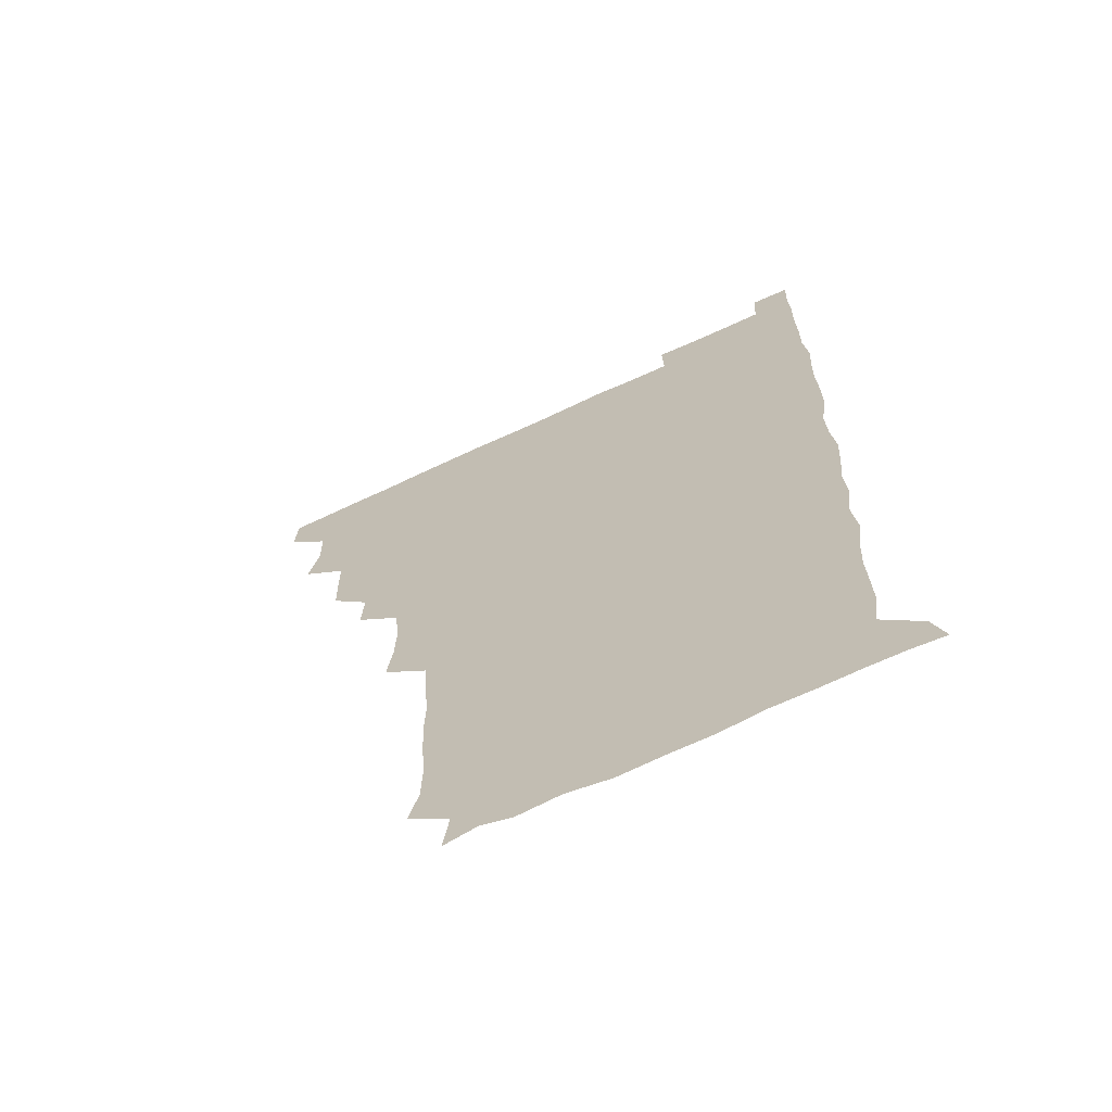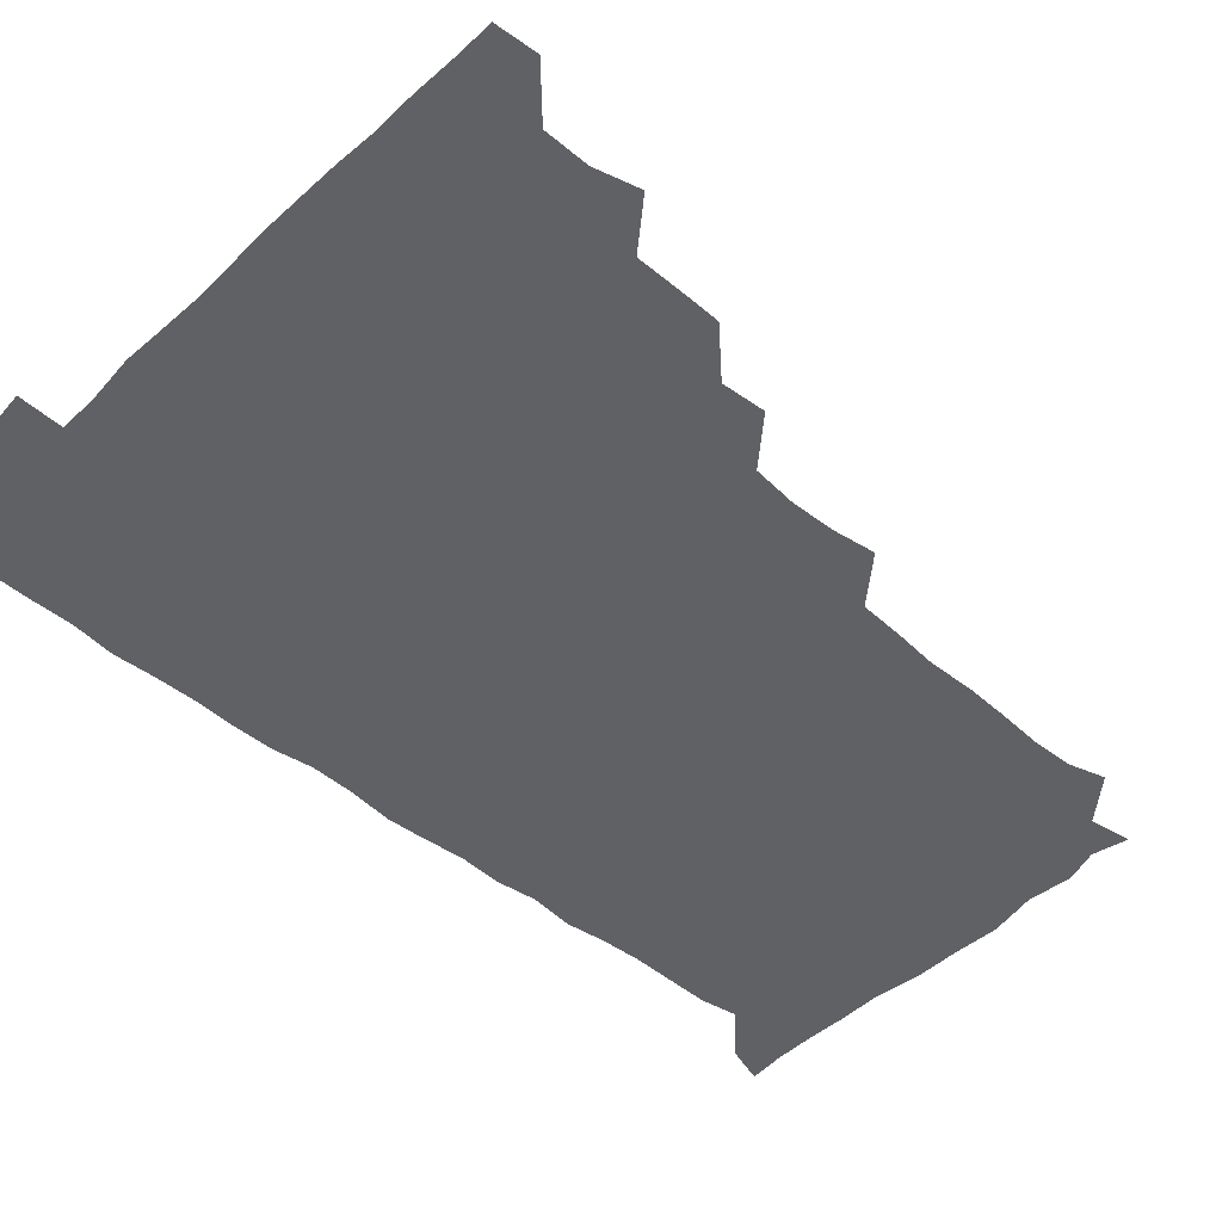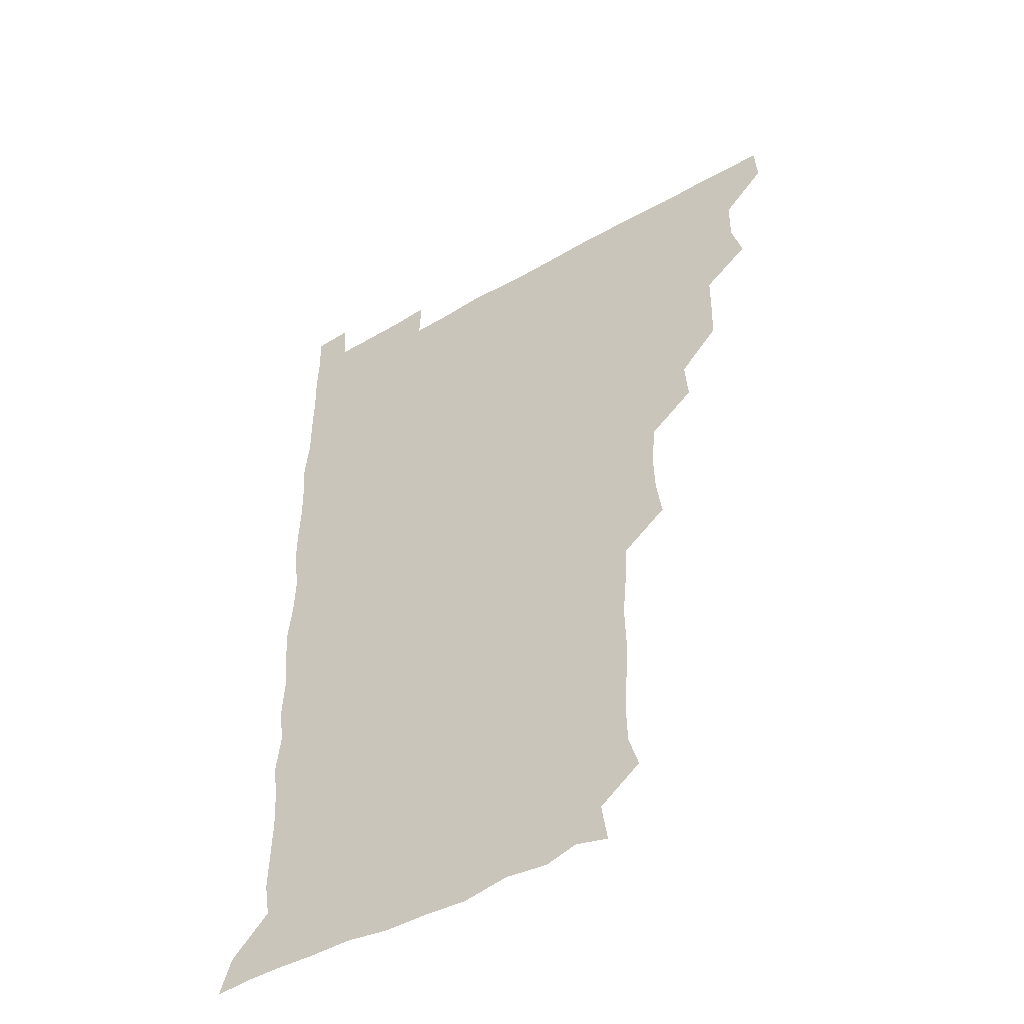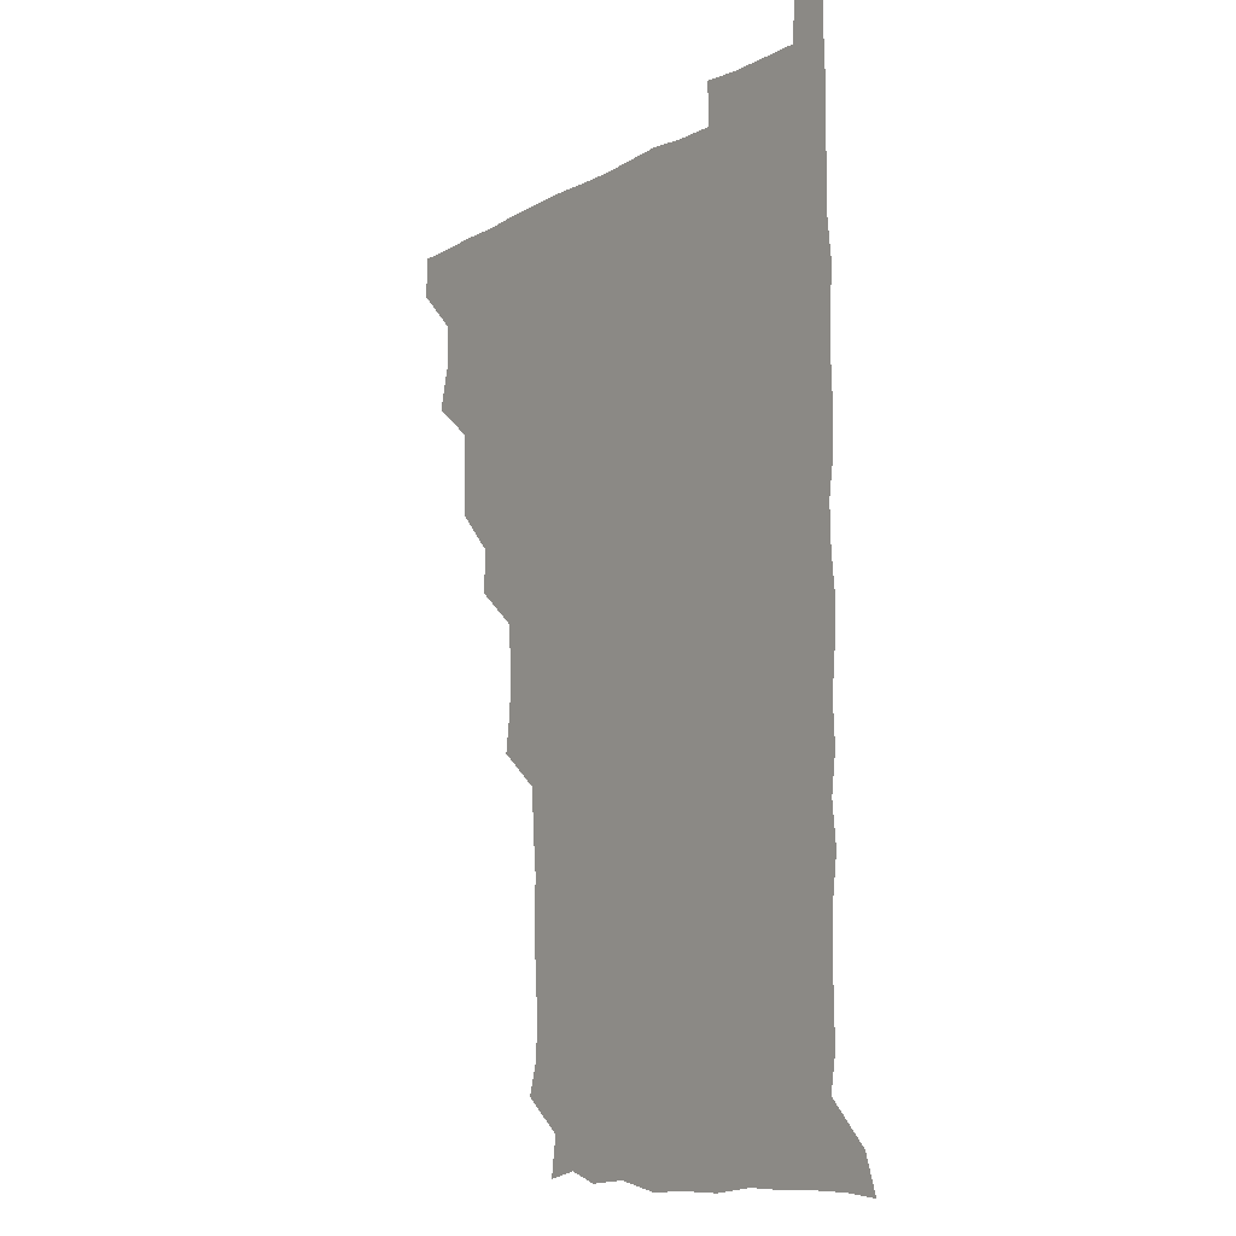
<metadata>
{"format":"obj","ext":"obj","renderer":"f3d","projection":"perspective","resolution":1024,"background":"white","views":[{"elev":-66.9,"azim":25.2,"up":"+Y"},{"elev":-46.4,"azim":-133.0,"up":"+Z"},{"elev":-47.8,"azim":-147.1,"up":"+Y"},{"elev":-9.5,"azim":54.5,"up":"+Y"}]}
</metadata>
<code>
v 480.1 510.6 0
v 481.2 525.6 0
v 492.3 462.9 0
v 496.5 478.6 0
v 496.3 495 0
v 496.7 510.6 0
v 496.2 525.7 0
v 510 418.6 0
v 509.6 433.8 0
v 509.4 449.7 0
v 511.8 466.4 0
v 511.8 480.9 0
v 512.5 496 0
v 511.9 510.6 0
v 510.9 526.2 0
v 523.7 387.3 0
v 524.8 403.1 0
v 526.1 420.1 0
v 526.5 436 0
v 525.5 450.7 0
v 526.2 465.8 0
v 526.5 480.9 0
v 527.3 495.9 0
v 526.5 510.8 0
v 526.1 525.9 0
v 539.6 326.5 0
v 541.7 341.5 0
v 542.3 357.4 0
v 540.7 373.7 0
v 540.6 390 0
v 542.7 407 0
v 540.6 420.6 0
v 543.2 437.7 0
v 542.5 451.9 0
v 541.6 466.3 0
v 542 481.2 0
v 542.1 495.7 0
v 541.7 510.3 0
v 540.8 526.8 0
v 556.2 205.5 0
v 560 218.2 0
v 560.4 233.8 0
v 559.2 249.8 0
v 558.5 265 0
v 558.9 281.7 0
v 557.6 296.1 0
v 556.5 313.1 0
v 556.7 330 0
v 557.1 345.6 0
v 556.6 360.4 0
v 556.7 376.2 0
v 556.4 391.3 0
v 556.9 406.8 0
v 556.1 421.3 0
v 556.7 436.5 0
v 557 451.7 0
v 557.1 466.5 0
v 557 481.1 0
v 556.6 495.8 0
v 556.3 510.7 0
v 555.6 527 0
v 569.8 178.1 0
v 572.1 193.1 0
v 570.2 206.1 0
v 574.5 225.3 0
v 573.6 240.2 0
v 573.2 255.2 0
v 573 270.4 0
v 572.2 284.9 0
v 572.4 301.1 0
v 572.4 317.1 0
v 572.5 332.4 0
v 571.8 346.4 0
v 571.7 361.7 0
v 571.4 376.5 0
v 571.3 391.5 0
v 571.9 407.1 0
v 572 422.1 0
v 571.8 436.6 0
v 571.9 451.7 0
v 571.6 466.3 0
v 571.4 481 0
v 571.5 495.6 0
v 571.4 510.1 0
v 570.2 527.2 0
v 582.6 181.2 0
v 585.8 194.4 0
v 586 209.9 0
v 588.8 228.8 0
v 587.7 242.8 0
v 588 257.5 0
v 587.5 272.3 0
v 586.5 285.7 0
v 586.9 302 0
v 586.6 316.6 0
v 586.7 332.1 0
v 586.9 347.3 0
v 586.5 361.9 0
v 586.8 377.7 0
v 586.7 392.5 0
v 586.6 406.9 0
v 587.2 422.6 0
v 586.3 436.3 0
v 586.7 451.6 0
v 587.1 466.3 0
v 586.2 481.2 0
v 586.3 495.7 0
v 586.2 510.4 0
v 585.2 526.7 0
v 594.5 177.5 0
v 601.9 199.6 0
v 602.7 214.9 0
v 602.6 228.2 0
v 601.2 240.3 0
v 601.9 258.1 0
v 601.6 272.5 0
v 601.9 288 0
v 601.6 302.5 0
v 601.6 316.7 0
v 601.4 332.1 0
v 601.6 347.4 0
v 601.2 361.3 0
v 601.2 376.3 0
v 601 391 0
v 601.4 407.1 0
v 601.4 422 0
v 601 436.1 0
v 601.4 451.5 0
v 601.6 466.2 0
v 601.4 481 0
v 600.9 496.2 0
v 601.1 510.8 0
v 600.5 526.3 0
v 611 179.3 0
v 616.4 199.3 0
v 616.8 213.8 0
v 616.9 228.7 0
v 616.8 243.1 0
v 616.5 257.3 0
v 616.3 272.1 0
v 616.3 287 0
v 615.9 301.3 0
v 616.5 318.8 0
v 616.4 332.5 0
v 616.4 347.6 0
v 615.9 361 0
v 616.2 377.1 0
v 616.3 392.2 0
v 616.3 407.2 0
v 616.1 421.6 0
v 616.1 436.5 0
v 616.5 452 0
v 616.2 466.3 0
v 616.5 481.1 0
v 616.8 495.6 0
v 616.4 510.2 0
v 615.3 526.9 0
v 628.3 176.1 0
v 630.3 197.9 0
v 631.2 213.7 0
v 631.4 229.1 0
v 631.2 242.9 0
v 631.4 258.1 0
v 631.1 273 0
v 631.2 287.9 0
v 631.5 302.6 0
v 631.2 316.8 0
v 631 332.2 0
v 631 347.4 0
v 631.2 363 0
v 631 376.8 0
v 631 392.2 0
v 630.9 407.6 0
v 631 421.6 0
v 630.9 436.5 0
v 631.1 451.6 0
v 631.1 466.3 0
v 631.2 481 0
v 631.6 495.5 0
v 631.1 510.5 0
v 629.6 527.5 0
v 645.1 177.2 0
v 645.5 197 0
v 645.6 213.8 0
v 645.8 228.9 0
v 645.8 242.5 0
v 646.1 258.2 0
v 646.1 271.7 0
v 645.6 287 0
v 645.7 304.3 0
v 646 317 0
v 645.9 331.1 0
v 645.8 347.1 0
v 645.7 362.3 0
v 645.6 377.8 0
v 645.8 392.4 0
v 645.8 406.8 0
v 645.6 422.3 0
v 645.4 437.5 0
v 646 451.5 0
v 646 466.1 0
v 646.1 481.2 0
v 646.2 495.8 0
v 646.1 510.6 0
v 645.4 526 0
v 661.8 177.3 0
v 660.7 197 0
v 660.5 212.7 0
v 660.2 228.5 0
v 660.9 241 0
v 660.2 258.2 0
v 660.6 273 0
v 660.5 287.9 0
v 660.5 302.9 0
v 660.5 317.6 0
v 660.5 331.8 0
v 660.2 348.2 0
v 660.3 362.7 0
v 660.9 376.3 0
v 660.2 392.5 0
v 660.6 406.9 0
v 660.5 421.9 0
v 661.2 436.2 0
v 660.7 451.8 0
v 660.8 466.5 0
v 660.9 481.1 0
v 660.9 496.1 0
v 661.1 510.7 0
v 661 525.8 0
v 660.4 542 0
v 678.5 179.6 0
v 676.1 196.8 0
v 675.1 213.2 0
v 674.9 228.1 0
v 675.4 242.4 0
v 675.2 257.3 0
v 674.8 273.3 0
v 675.2 287.4 0
v 674.5 303.7 0
v 674.9 317.8 0
v 674.7 333.3 0
v 675.3 347.2 0
v 674.9 362.6 0
v 675.2 377.1 0
v 676.1 390.9 0
v 675.4 406.6 0
v 675.3 421.9 0
v 675.6 436.4 0
v 674.8 452.6 0
v 675.4 466.6 0
v 675.5 481.4 0
v 675.7 496.1 0
v 675.8 510.8 0
v 675.8 525.8 0
v 675.6 540.7 0
v 694.9 179.5 0
v 691.2 196.2 0
v 689.8 212.3 0
v 689.4 227.7 0
v 689.9 241.9 0
v 689.6 257.4 0
v 689.8 272.1 0
v 689.9 287 0
v 689.8 301.9 0
v 689 318.2 0
v 689.7 332.2 0
v 690.1 346.7 0
v 690.1 361.6 0
v 689.6 376.9 0
v 690.7 390.8 0
v 688.6 408.6 0
v 690.5 421.6 0
v 690.3 436.5 0
v 690.3 451.6 0
v 690.3 466.4 0
v 690.4 481.2 0
v 690.4 496.2 0
v 690.4 511 0
v 690.7 525.8 0
v 690.9 540.4 0
v 710.1 180.1 0
v 706.1 195.3 0
v 704 211.1 0
v 704.6 225.4 0
v 704.5 240.3 0
v 704.3 255.6 0
v 703.8 271.6 0
v 704.6 286 0
v 704.3 300.8 0
v 703.9 316.6 0
v 704.3 331 0
v 705.6 345.3 0
v 703.8 361.9 0
v 703.7 376.3 0
v 705.7 390 0
v 704.6 406.7 0
v 704.3 421.6 0
v 705.4 435.7 0
v 704.2 451.8 0
v 704.6 466.3 0
v 704.8 481 0
v 705.5 495.7 0
v 705.1 511 0
v 705.8 525.8 0
v 705.6 540.3 0
v 706.4 556.7 0
v 724.2 180 0
v 718.7 195.8 0
v 717.6 207.8 0
v 719.7 221 0
v 719.4 235.9 0
v 719 251.3 0
v 719.8 266.3 0
v 721.6 280.4 0
v 719.8 296.4 0
v 721.6 310.9 0
v 720.7 326.8 0
v 722 341.4 0
v 722.8 356.1 0
v 721 372.1 0
v 720.5 388 0
v 722.7 402.7 0
v 722.7 417.8 0
v 722 433 0
v 722.2 448.3 0
v 723.1 463.1 0
v 721.2 479.1 0
v 721.4 494.5 0
v 721 510.4 0
v 721.2 525.7 0
v 720.7 541 0
v 721 555.7 0
v 737.2 178.9 0
v 732.6 192.6 0
f 5 6 1
f 1 6 2
f 6 7 2
f 10 11 3
f 3 11 4
f 11 12 4
f 4 12 5
f 12 13 5
f 5 13 6
f 13 14 6
f 6 14 7
f 14 15 7
f 17 18 8
f 8 18 9
f 18 19 9
f 9 19 10
f 19 20 10
f 10 20 11
f 20 21 11
f 11 21 12
f 21 22 12
f 12 22 13
f 22 23 13
f 13 23 14
f 23 24 14
f 14 24 15
f 24 25 15
f 29 30 16
f 16 30 17
f 30 31 17
f 17 31 18
f 31 32 18
f 18 32 19
f 32 33 19
f 19 33 20
f 33 34 20
f 20 34 21
f 34 35 21
f 21 35 22
f 35 36 22
f 22 36 23
f 36 37 23
f 23 37 24
f 37 38 24
f 24 38 25
f 38 39 25
f 47 48 26
f 26 48 27
f 48 49 27
f 27 49 28
f 49 50 28
f 28 50 29
f 50 51 29
f 29 51 30
f 51 52 30
f 30 52 31
f 52 53 31
f 31 53 32
f 53 54 32
f 32 54 33
f 54 55 33
f 33 55 34
f 55 56 34
f 34 56 35
f 56 57 35
f 35 57 36
f 57 58 36
f 36 58 37
f 58 59 37
f 37 59 38
f 59 60 38
f 38 60 39
f 60 61 39
f 63 64 40
f 40 64 41
f 64 65 41
f 41 65 42
f 65 66 42
f 42 66 43
f 66 67 43
f 43 67 44
f 67 68 44
f 44 68 45
f 68 69 45
f 45 69 46
f 69 70 46
f 46 70 47
f 70 71 47
f 47 71 48
f 71 72 48
f 48 72 49
f 72 73 49
f 49 73 50
f 73 74 50
f 50 74 51
f 74 75 51
f 51 75 52
f 75 76 52
f 52 76 53
f 76 77 53
f 53 77 54
f 77 78 54
f 54 78 55
f 78 79 55
f 55 79 56
f 79 80 56
f 56 80 57
f 80 81 57
f 57 81 58
f 81 82 58
f 58 82 59
f 82 83 59
f 59 83 60
f 83 84 60
f 60 84 61
f 84 85 61
f 62 86 63
f 86 87 63
f 63 87 64
f 87 88 64
f 64 88 65
f 88 89 65
f 65 89 66
f 89 90 66
f 66 90 67
f 90 91 67
f 67 91 68
f 91 92 68
f 68 92 69
f 92 93 69
f 69 93 70
f 93 94 70
f 70 94 71
f 94 95 71
f 71 95 72
f 95 96 72
f 72 96 73
f 96 97 73
f 73 97 74
f 97 98 74
f 74 98 75
f 98 99 75
f 75 99 76
f 99 100 76
f 76 100 77
f 100 101 77
f 77 101 78
f 101 102 78
f 78 102 79
f 102 103 79
f 79 103 80
f 103 104 80
f 80 104 81
f 104 105 81
f 81 105 82
f 105 106 82
f 82 106 83
f 106 107 83
f 83 107 84
f 107 108 84
f 84 108 85
f 108 109 85
f 86 110 87
f 110 111 87
f 87 111 88
f 111 112 88
f 88 112 89
f 112 113 89
f 89 113 90
f 113 114 90
f 90 114 91
f 114 115 91
f 91 115 92
f 115 116 92
f 92 116 93
f 116 117 93
f 93 117 94
f 117 118 94
f 94 118 95
f 118 119 95
f 95 119 96
f 119 120 96
f 96 120 97
f 120 121 97
f 97 121 98
f 121 122 98
f 98 122 99
f 122 123 99
f 99 123 100
f 123 124 100
f 100 124 101
f 124 125 101
f 101 125 102
f 125 126 102
f 102 126 103
f 126 127 103
f 103 127 104
f 127 128 104
f 104 128 105
f 128 129 105
f 105 129 106
f 129 130 106
f 106 130 107
f 130 131 107
f 107 131 108
f 131 132 108
f 108 132 109
f 132 133 109
f 110 134 111
f 134 135 111
f 111 135 112
f 135 136 112
f 112 136 113
f 136 137 113
f 113 137 114
f 137 138 114
f 114 138 115
f 138 139 115
f 115 139 116
f 139 140 116
f 116 140 117
f 140 141 117
f 117 141 118
f 141 142 118
f 118 142 119
f 142 143 119
f 119 143 120
f 143 144 120
f 120 144 121
f 144 145 121
f 121 145 122
f 145 146 122
f 122 146 123
f 146 147 123
f 123 147 124
f 147 148 124
f 124 148 125
f 148 149 125
f 125 149 126
f 149 150 126
f 126 150 127
f 150 151 127
f 127 151 128
f 151 152 128
f 128 152 129
f 152 153 129
f 129 153 130
f 153 154 130
f 130 154 131
f 154 155 131
f 131 155 132
f 155 156 132
f 132 156 133
f 156 157 133
f 134 158 135
f 158 159 135
f 135 159 136
f 159 160 136
f 136 160 137
f 160 161 137
f 137 161 138
f 161 162 138
f 138 162 139
f 162 163 139
f 139 163 140
f 163 164 140
f 140 164 141
f 164 165 141
f 141 165 142
f 165 166 142
f 142 166 143
f 166 167 143
f 143 167 144
f 167 168 144
f 144 168 145
f 168 169 145
f 145 169 146
f 169 170 146
f 146 170 147
f 170 171 147
f 147 171 148
f 171 172 148
f 148 172 149
f 172 173 149
f 149 173 150
f 173 174 150
f 150 174 151
f 174 175 151
f 151 175 152
f 175 176 152
f 152 176 153
f 176 177 153
f 153 177 154
f 177 178 154
f 154 178 155
f 178 179 155
f 155 179 156
f 179 180 156
f 156 180 157
f 180 181 157
f 158 182 159
f 182 183 159
f 159 183 160
f 183 184 160
f 160 184 161
f 184 185 161
f 161 185 162
f 185 186 162
f 162 186 163
f 186 187 163
f 163 187 164
f 187 188 164
f 164 188 165
f 188 189 165
f 165 189 166
f 189 190 166
f 166 190 167
f 190 191 167
f 167 191 168
f 191 192 168
f 168 192 169
f 192 193 169
f 169 193 170
f 193 194 170
f 170 194 171
f 194 195 171
f 171 195 172
f 195 196 172
f 172 196 173
f 196 197 173
f 173 197 174
f 197 198 174
f 174 198 175
f 198 199 175
f 175 199 176
f 199 200 176
f 176 200 177
f 200 201 177
f 177 201 178
f 201 202 178
f 178 202 179
f 202 203 179
f 179 203 180
f 203 204 180
f 180 204 181
f 204 205 181
f 182 206 183
f 206 207 183
f 183 207 184
f 207 208 184
f 184 208 185
f 208 209 185
f 185 209 186
f 209 210 186
f 186 210 187
f 210 211 187
f 187 211 188
f 211 212 188
f 188 212 189
f 212 213 189
f 189 213 190
f 213 214 190
f 190 214 191
f 214 215 191
f 191 215 192
f 215 216 192
f 192 216 193
f 216 217 193
f 193 217 194
f 217 218 194
f 194 218 195
f 218 219 195
f 195 219 196
f 219 220 196
f 196 220 197
f 220 221 197
f 197 221 198
f 221 222 198
f 198 222 199
f 222 223 199
f 199 223 200
f 223 224 200
f 200 224 201
f 224 225 201
f 201 225 202
f 225 226 202
f 202 226 203
f 226 227 203
f 203 227 204
f 227 228 204
f 204 228 205
f 228 229 205
f 206 231 207
f 231 232 207
f 207 232 208
f 232 233 208
f 208 233 209
f 233 234 209
f 209 234 210
f 234 235 210
f 210 235 211
f 235 236 211
f 211 236 212
f 236 237 212
f 212 237 213
f 237 238 213
f 213 238 214
f 238 239 214
f 214 239 215
f 239 240 215
f 215 240 216
f 240 241 216
f 216 241 217
f 241 242 217
f 217 242 218
f 242 243 218
f 218 243 219
f 243 244 219
f 219 244 220
f 244 245 220
f 220 245 221
f 245 246 221
f 221 246 222
f 246 247 222
f 222 247 223
f 247 248 223
f 223 248 224
f 248 249 224
f 224 249 225
f 249 250 225
f 225 250 226
f 250 251 226
f 226 251 227
f 251 252 227
f 227 252 228
f 252 253 228
f 228 253 229
f 253 254 229
f 229 254 230
f 254 255 230
f 231 256 232
f 256 257 232
f 232 257 233
f 257 258 233
f 233 258 234
f 258 259 234
f 234 259 235
f 259 260 235
f 235 260 236
f 260 261 236
f 236 261 237
f 261 262 237
f 237 262 238
f 262 263 238
f 238 263 239
f 263 264 239
f 239 264 240
f 264 265 240
f 240 265 241
f 265 266 241
f 241 266 242
f 266 267 242
f 242 267 243
f 267 268 243
f 243 268 244
f 268 269 244
f 244 269 245
f 269 270 245
f 245 270 246
f 270 271 246
f 246 271 247
f 271 272 247
f 247 272 248
f 272 273 248
f 248 273 249
f 273 274 249
f 249 274 250
f 274 275 250
f 250 275 251
f 275 276 251
f 251 276 252
f 276 277 252
f 252 277 253
f 277 278 253
f 253 278 254
f 278 279 254
f 254 279 255
f 279 280 255
f 256 281 257
f 281 282 257
f 257 282 258
f 282 283 258
f 258 283 259
f 283 284 259
f 259 284 260
f 284 285 260
f 260 285 261
f 285 286 261
f 261 286 262
f 286 287 262
f 262 287 263
f 287 288 263
f 263 288 264
f 288 289 264
f 264 289 265
f 289 290 265
f 265 290 266
f 290 291 266
f 266 291 267
f 291 292 267
f 267 292 268
f 292 293 268
f 268 293 269
f 293 294 269
f 269 294 270
f 294 295 270
f 270 295 271
f 295 296 271
f 271 296 272
f 296 297 272
f 272 297 273
f 297 298 273
f 273 298 274
f 298 299 274
f 274 299 275
f 299 300 275
f 275 300 276
f 300 301 276
f 276 301 277
f 301 302 277
f 277 302 278
f 302 303 278
f 278 303 279
f 303 304 279
f 279 304 280
f 304 305 280
f 281 307 282
f 307 308 282
f 282 308 283
f 308 309 283
f 283 309 284
f 309 310 284
f 284 310 285
f 310 311 285
f 285 311 286
f 311 312 286
f 286 312 287
f 312 313 287
f 287 313 288
f 313 314 288
f 288 314 289
f 314 315 289
f 289 315 290
f 315 316 290
f 290 316 291
f 316 317 291
f 291 317 292
f 317 318 292
f 292 318 293
f 318 319 293
f 293 319 294
f 319 320 294
f 294 320 295
f 320 321 295
f 295 321 296
f 321 322 296
f 296 322 297
f 322 323 297
f 297 323 298
f 323 324 298
f 298 324 299
f 324 325 299
f 299 325 300
f 325 326 300
f 300 326 301
f 326 327 301
f 301 327 302
f 327 328 302
f 302 328 303
f 328 329 303
f 303 329 304
f 329 330 304
f 304 330 305
f 330 331 305
f 305 331 306
f 331 332 306
f 307 333 308
f 333 334 308
f 308 334 309

</code>
